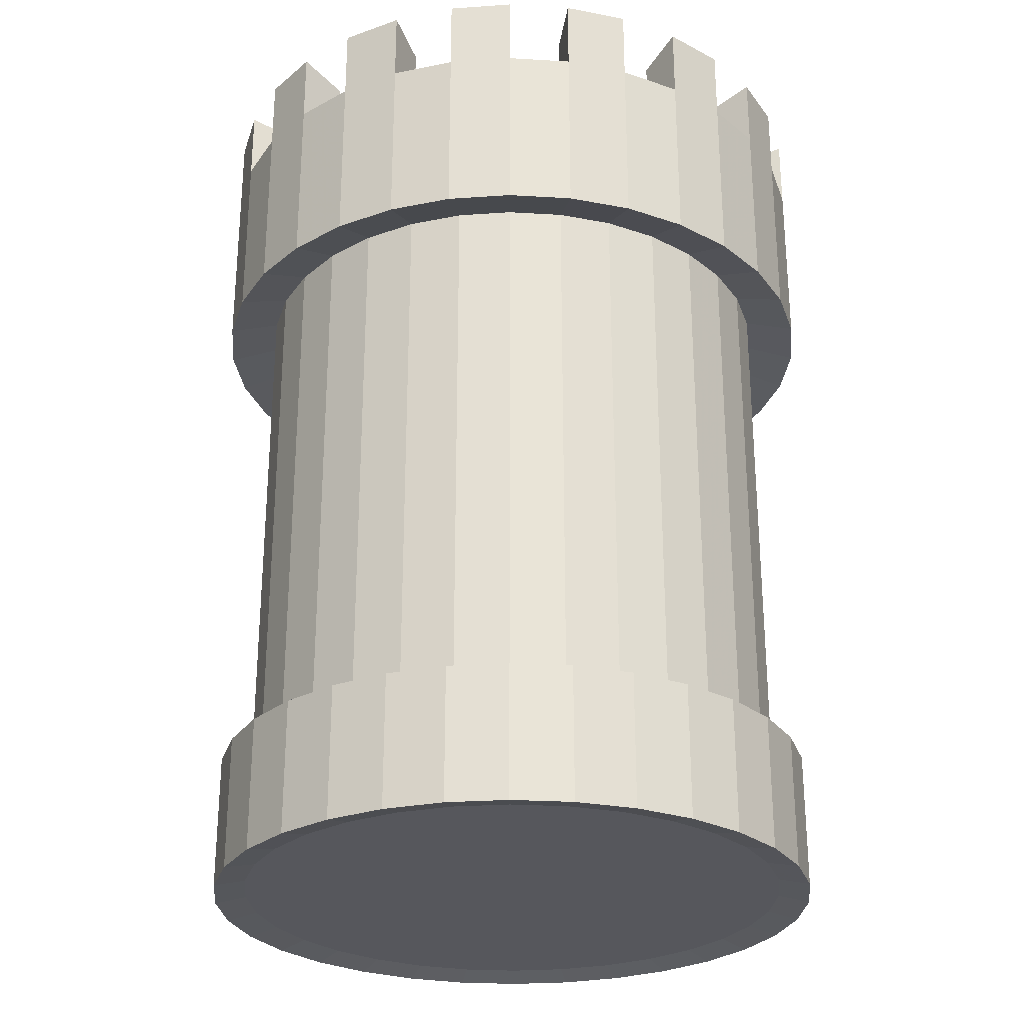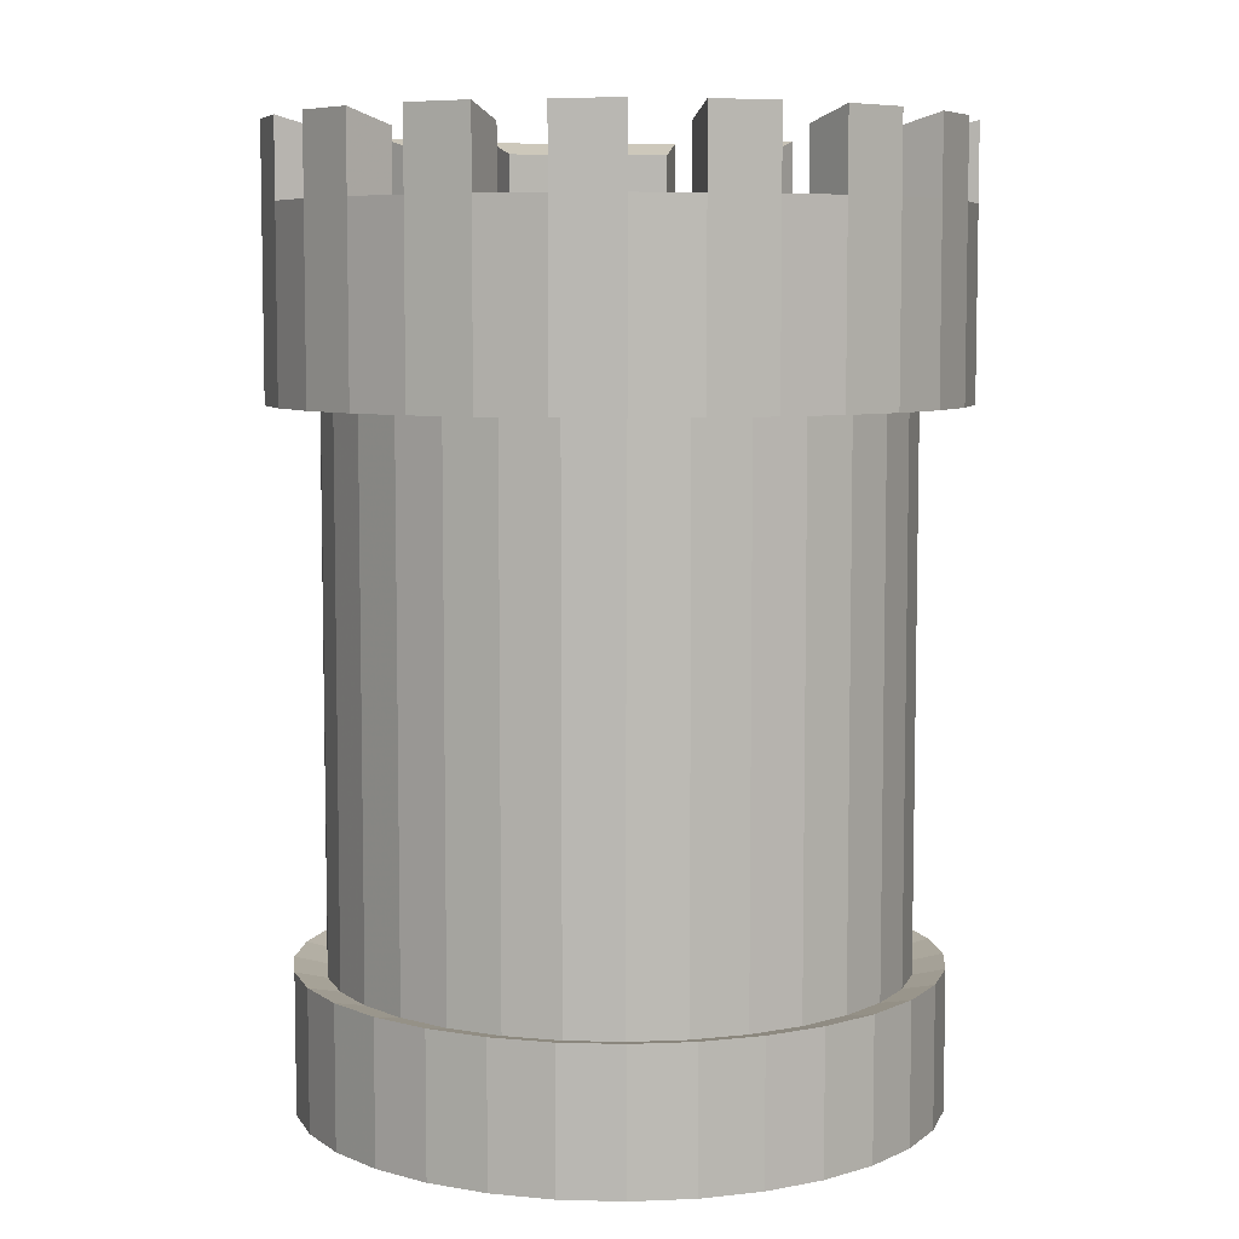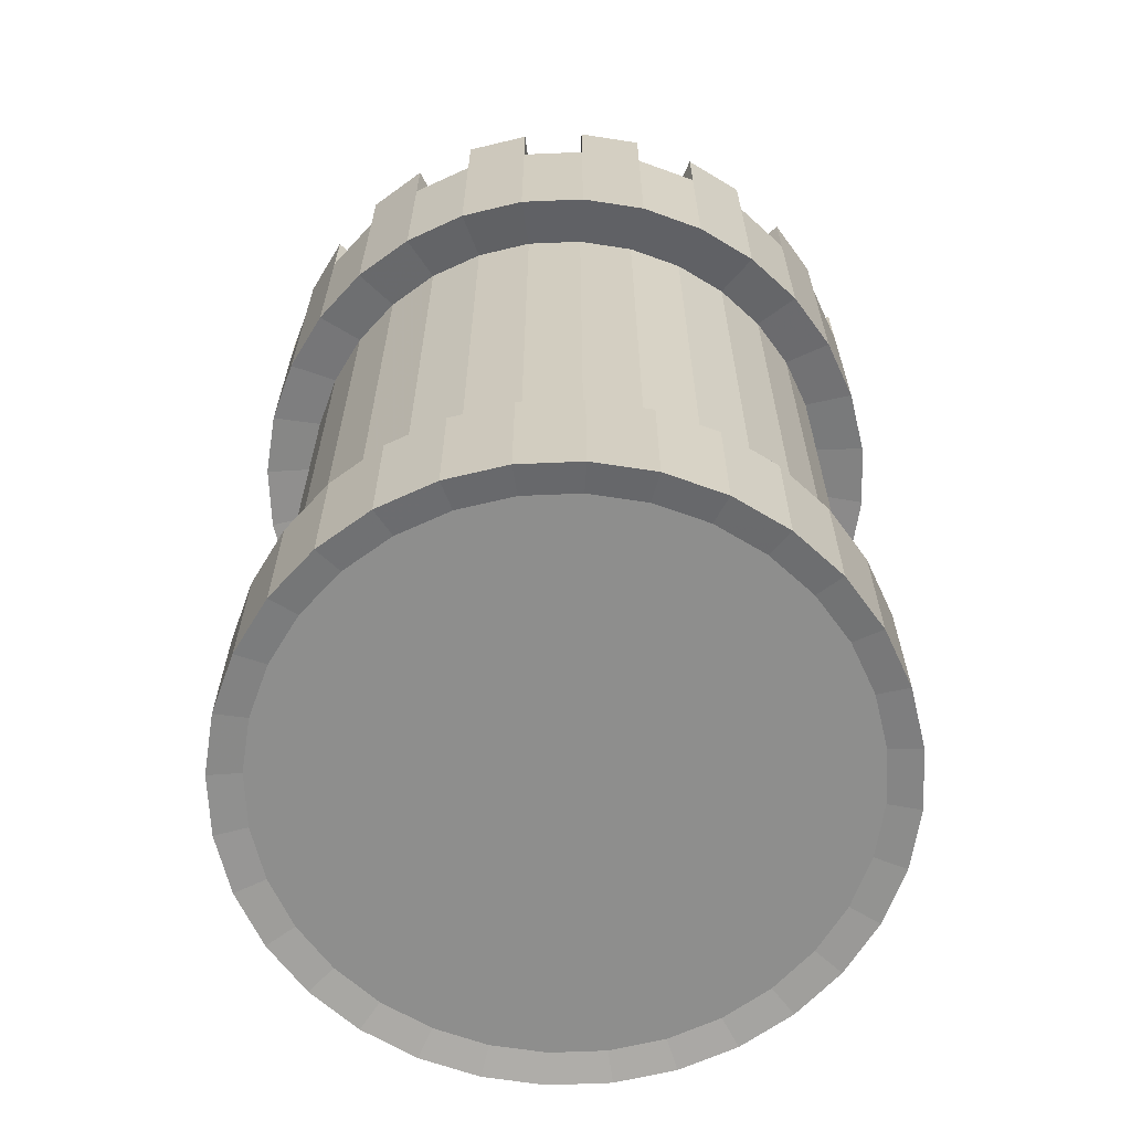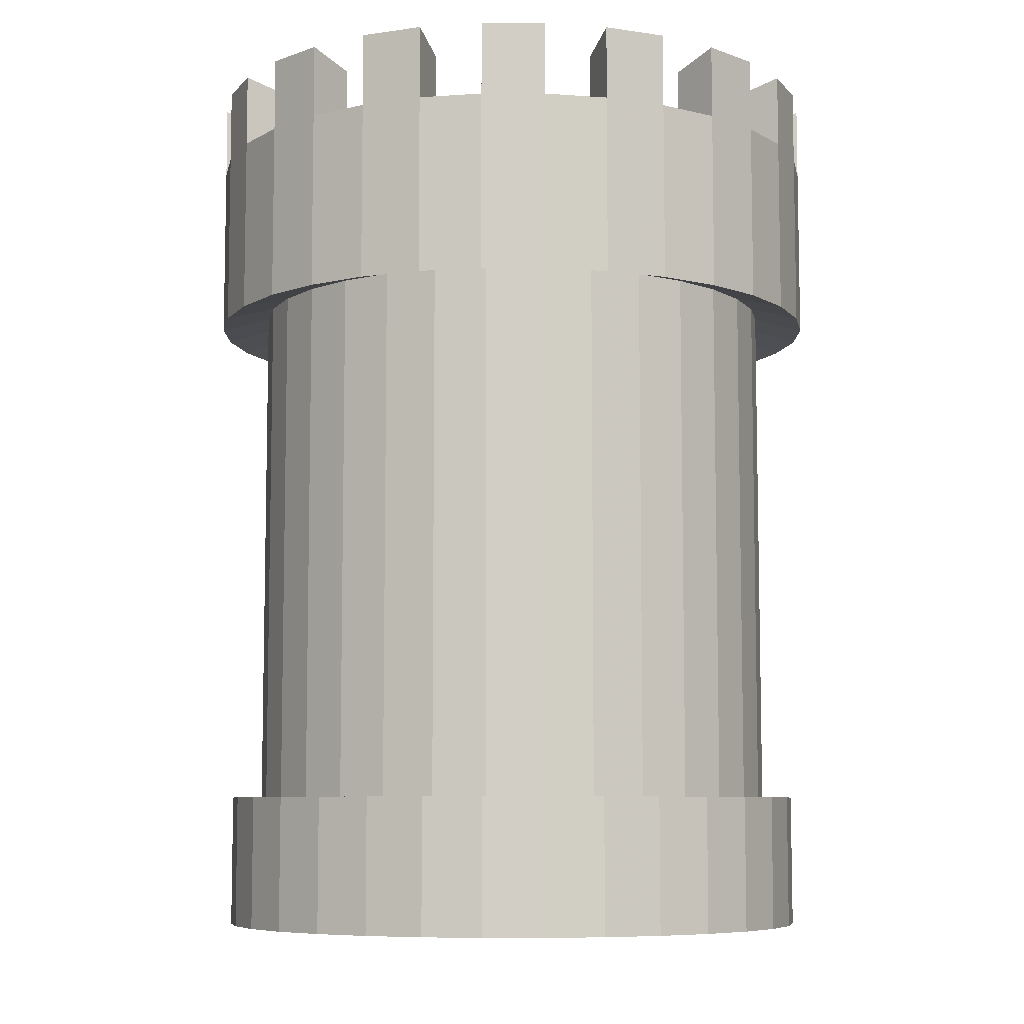
<metadata>
{"format":"obj","ext":"obj","renderer":"f3d","projection":"perspective","resolution":1024,"background":"white","views":[{"elev":-27.5,"azim":-168.3,"up":"+Y"},{"elev":6.8,"azim":-169.9,"up":"+Y"},{"elev":-64.8,"azim":176.8,"up":"+Y"},{"elev":-7.6,"azim":117.9,"up":"+Y"}]}
</metadata>
<code>
o turret_top_Cylinder.002
v -0.01601 0.1125 0.001488
v -0.01601 0.1523 -0.0185
v -0.01601 0.1125 -0.01542
v -0.01601 0.1532 -0.01542
v -0.01271 0.1125 -0.01509
v -0.01271 0.1532 -0.01509
v -0.009541 0.1125 -0.01413
v -0.009541 0.1532 -0.01413
v -0.006618 0.1125 -0.01257
v -0.006618 0.1532 -0.01257
v -0.004057 0.1125 -0.01047
v -0.004057 0.1532 -0.01047
v -0.001954 0.1125 -0.007904
v -0.001954 0.1532 -0.007904
v -0.000392 0.1125 -0.004981
v -0.000392 0.1532 -0.004981
v 0.00057 0.1125 -0.00181
v 0.00057 0.1532 -0.00181
v 0.000895 0.1125 0.001488
v 0.000895 0.1532 0.001488
v 0.00057 0.1125 0.004786
v 0.00057 0.1532 0.004786
v -0.000392 0.1125 0.007958
v -0.000392 0.1532 0.007958
v -0.001954 0.1125 0.01088
v -0.001954 0.1532 0.01088
v -0.004057 0.1125 0.01344
v -0.004057 0.1532 0.01344
v -0.006618 0.1125 0.01554
v -0.006618 0.1532 0.01554
v -0.009541 0.1125 0.01711
v -0.009541 0.1532 0.01711
v -0.01271 0.1125 0.01807
v -0.01271 0.1532 0.01807
v -0.01601 0.1125 0.01839
v -0.01601 0.1532 0.01839
v -0.01931 0.1125 0.01807
v -0.01931 0.1532 0.01807
v -0.02248 0.1125 0.01711
v -0.02248 0.1532 0.01711
v -0.0254 0.1125 0.01554
v -0.0254 0.1532 0.01554
v -0.02797 0.1125 0.01344
v -0.02797 0.1532 0.01344
v -0.03007 0.1125 0.01088
v -0.03007 0.1532 0.01088
v -0.03163 0.1125 0.007958
v -0.03163 0.1532 0.007958
v -0.03259 0.1125 0.004786
v -0.03259 0.1532 0.004786
v -0.03292 0.1125 0.001488
v -0.03292 0.1532 0.001488
v -0.03259 0.1125 -0.00181
v -0.03259 0.1532 -0.00181
v -0.03163 0.1125 -0.004981
v -0.03163 0.1532 -0.004981
v -0.03007 0.1125 -0.007904
v -0.03007 0.1532 -0.007904
v -0.02797 0.1125 -0.01047
v -0.02797 0.1532 -0.01047
v -0.0254 0.1125 -0.01257
v -0.0254 0.1532 -0.01257
v -0.02248 0.1125 -0.01413
v -0.02248 0.1532 -0.01413
v -0.01931 0.1125 -0.01509
v -0.01931 0.1532 -0.01509
v -0.01601 0.1625 0.001488
v -0.01601 0.1625 -0.01542
v -0.01271 0.1625 -0.01509
v -0.009541 0.1625 -0.01413
v -0.006618 0.1625 -0.01257
v -0.004057 0.1625 -0.01047
v -0.001954 0.1625 -0.007904
v -0.000392 0.1625 -0.004981
v 0.00057 0.1625 -0.00181
v 0.000895 0.1625 0.001488
v 0.00057 0.1625 0.004786
v -0.000392 0.1625 0.007958
v -0.001954 0.1625 0.01088
v -0.004057 0.1625 0.01344
v -0.006618 0.1625 0.01554
v -0.009541 0.1625 0.01711
v -0.01271 0.1625 0.01807
v -0.01601 0.1625 0.01839
v -0.01931 0.1625 0.01807
v -0.02248 0.1625 0.01711
v -0.0254 0.1625 0.01554
v -0.02797 0.1625 0.01344
v -0.03007 0.1625 0.01088
v -0.03163 0.1625 0.007958
v -0.03259 0.1625 0.004786
v -0.03292 0.1625 0.001488
v -0.03259 0.1625 -0.00181
v -0.03163 0.1625 -0.004981
v -0.03007 0.1625 -0.007904
v -0.02797 0.1625 -0.01047
v -0.0254 0.1625 -0.01257
v -0.02248 0.1625 -0.01413
v -0.01931 0.1625 -0.01509
v -0.01211 0.1523 -0.01811
v -0.008363 0.1523 -0.01697
v -0.004909 0.1523 -0.01513
v -0.00188 0.1523 -0.01264
v 0.000605 0.1523 -0.009614
v 0.002451 0.1523 -0.006159
v 0.003588 0.1523 -0.00241
v 0.003972 0.1523 0.001488
v 0.003588 0.1523 0.005387
v 0.002451 0.1523 0.009135
v 0.000605 0.1523 0.01259
v -0.00188 0.1523 0.01562
v -0.004909 0.1523 0.0181
v -0.008363 0.1523 0.01995
v -0.01211 0.1523 0.02109
v -0.01601 0.1523 0.02147
v -0.01991 0.1523 0.02109
v -0.02366 0.1523 0.01995
v -0.02711 0.1523 0.0181
v -0.03014 0.1523 0.01562
v -0.03263 0.1523 0.01259
v -0.03447 0.1523 0.009135
v -0.03561 0.1523 0.005387
v -0.03599 0.1523 0.001488
v -0.03561 0.1523 -0.00241
v -0.03447 0.1523 -0.006159
v -0.03263 0.1523 -0.009614
v -0.03014 0.1523 -0.01264
v -0.02711 0.1523 -0.01513
v -0.02366 0.1523 -0.01697
v -0.01991 0.1523 -0.01811
v -0.01601 0.1633 -0.0185
v -0.01211 0.1633 -0.01811
v -0.008363 0.1633 -0.01697
v -0.004909 0.1633 -0.01513
v -0.00188 0.1633 -0.01264
v 0.000605 0.1633 -0.009614
v 0.002451 0.1633 -0.006159
v 0.003588 0.1633 -0.00241
v 0.003972 0.1633 0.001488
v 0.003588 0.1633 0.005387
v 0.002451 0.1633 0.009135
v 0.000605 0.1633 0.01259
v -0.00188 0.1633 0.01562
v -0.004909 0.1633 0.0181
v -0.008363 0.1633 0.01995
v -0.01211 0.1633 0.02109
v -0.01601 0.1633 0.02147
v -0.01991 0.1633 0.02109
v -0.02366 0.1633 0.01995
v -0.02711 0.1633 0.0181
v -0.03014 0.1633 0.01562
v -0.03263 0.1633 0.01259
v -0.03447 0.1633 0.009135
v -0.03561 0.1633 0.005387
v -0.03599 0.1633 0.001488
v -0.03561 0.1633 -0.00241
v -0.03447 0.1633 -0.006159
v -0.03263 0.1633 -0.009614
v -0.03014 0.1633 -0.01264
v -0.02711 0.1633 -0.01513
v -0.02366 0.1633 -0.01697
v -0.01991 0.1633 -0.01811
v -0.01601 0.167 -0.01542
v -0.01271 0.167 -0.01509
v -0.009541 0.167 -0.01413
v -0.006618 0.167 -0.01257
v -0.004057 0.167 -0.01047
v -0.001954 0.167 -0.007904
v -0.000392 0.167 -0.004981
v 0.00057 0.167 -0.00181
v 0.000895 0.167 0.001488
v 0.00057 0.167 0.004786
v -0.000392 0.167 0.007958
v -0.001954 0.167 0.01088
v -0.004057 0.167 0.01344
v -0.006618 0.167 0.01554
v -0.009541 0.167 0.01711
v -0.01271 0.167 0.01807
v -0.01601 0.167 0.01839
v -0.01931 0.167 0.01807
v -0.02248 0.167 0.01711
v -0.0254 0.167 0.01554
v -0.02797 0.167 0.01344
v -0.03007 0.167 0.01088
v -0.03163 0.167 0.007958
v -0.03259 0.167 0.004786
v -0.03292 0.167 0.001488
v -0.03259 0.167 -0.00181
v -0.03163 0.167 -0.004981
v -0.03007 0.167 -0.007904
v -0.02797 0.167 -0.01047
v -0.0254 0.167 -0.01257
v -0.02248 0.167 -0.01413
v -0.01931 0.167 -0.01509
v -0.01601 0.1679 -0.0185
v -0.01211 0.1679 -0.01811
v -0.008363 0.1679 -0.01697
v -0.004909 0.1679 -0.01513
v -0.00188 0.1679 -0.01264
v 0.000605 0.1679 -0.009614
v 0.002451 0.1679 -0.006159
v 0.003588 0.1679 -0.00241
v 0.003972 0.1679 0.001488
v 0.003588 0.1679 0.005387
v 0.002451 0.1679 0.009135
v 0.000605 0.1679 0.01259
v -0.00188 0.1679 0.01562
v -0.004909 0.1679 0.0181
v -0.008363 0.1679 0.01995
v -0.01211 0.1679 0.02109
v -0.01601 0.1679 0.02147
v -0.01991 0.1679 0.02109
v -0.02366 0.1679 0.01995
v -0.02711 0.1679 0.0181
v -0.03014 0.1679 0.01562
v -0.03263 0.1679 0.01259
v -0.03447 0.1679 0.009135
v -0.03561 0.1679 0.005387
v -0.03599 0.1679 0.001488
v -0.03561 0.1679 -0.00241
v -0.03447 0.1679 -0.006159
v -0.03263 0.1679 -0.009614
v -0.03014 0.1679 -0.01264
v -0.02711 0.1679 -0.01513
v -0.02366 0.1679 -0.01697
v -0.01991 0.1679 -0.01811
v -0.01601 0.12 -0.01542
v -0.01271 0.12 -0.01509
v -0.009541 0.12 -0.01413
v -0.006618 0.12 -0.01257
v -0.004057 0.12 -0.01047
v -0.001954 0.12 -0.007904
v -0.000392 0.12 -0.004981
v 0.00057 0.12 -0.00181
v 0.000895 0.12 0.001488
v 0.00057 0.12 0.004786
v -0.000392 0.12 0.007958
v -0.001954 0.12 0.01088
v -0.004057 0.12 0.01344
v -0.006618 0.12 0.01554
v -0.009541 0.12 0.01711
v -0.01271 0.12 0.01807
v -0.01601 0.12 0.01839
v -0.01931 0.12 0.01807
v -0.02248 0.12 0.01711
v -0.0254 0.12 0.01554
v -0.02797 0.12 0.01344
v -0.03007 0.12 0.01088
v -0.03163 0.12 0.007958
v -0.03259 0.12 0.004786
v -0.03292 0.12 0.001488
v -0.03259 0.12 -0.00181
v -0.03163 0.12 -0.004981
v -0.03007 0.12 -0.007904
v -0.02797 0.12 -0.01047
v -0.0254 0.12 -0.01257
v -0.02248 0.12 -0.01413
v -0.01931 0.12 -0.01509
v -0.01601 0.1121 -0.01731
v -0.01234 0.1121 -0.01695
v -0.008816 0.1121 -0.01588
v -0.005566 0.1121 -0.01414
v -0.002718 0.1121 -0.0118
v -0.00038 0.1121 -0.008956
v 0.001358 0.1121 -0.005706
v 0.002427 0.1121 -0.002179
v 0.002789 0.1121 0.001488
v 0.002427 0.1121 0.005156
v 0.001358 0.1121 0.008682
v -0.00038 0.1121 0.01193
v -0.002718 0.1121 0.01478
v -0.005566 0.1121 0.01712
v -0.008816 0.1121 0.01886
v -0.01234 0.1121 0.01993
v -0.01601 0.1121 0.02029
v -0.01968 0.1121 0.01993
v -0.0232 0.1121 0.01886
v -0.02645 0.1121 0.01712
v -0.0293 0.1121 0.01478
v -0.03164 0.1121 0.01193
v -0.03338 0.1121 0.008682
v -0.03445 0.1121 0.005156
v -0.03481 0.1121 0.001488
v -0.03445 0.1121 -0.002179
v -0.03338 0.1121 -0.005706
v -0.03164 0.1121 -0.008956
v -0.0293 0.1121 -0.0118
v -0.02645 0.1121 -0.01414
v -0.0232 0.1121 -0.01588
v -0.01968 0.1121 -0.01695
v -0.01601 0.1204 -0.01731
v -0.01234 0.1204 -0.01695
v -0.008816 0.1204 -0.01588
v -0.005566 0.1204 -0.01414
v -0.002718 0.1204 -0.0118
v -0.00038 0.1204 -0.008956
v 0.001358 0.1204 -0.005706
v 0.002427 0.1204 -0.002179
v 0.002789 0.1204 0.001488
v 0.002427 0.1204 0.005156
v 0.001358 0.1204 0.008682
v -0.00038 0.1204 0.01193
v -0.002718 0.1204 0.01478
v -0.005566 0.1204 0.01712
v -0.008816 0.1204 0.01886
v -0.01234 0.1204 0.01993
v -0.01601 0.1204 0.02029
v -0.01968 0.1204 0.01993
v -0.0232 0.1204 0.01886
v -0.02645 0.1204 0.01712
v -0.0293 0.1204 0.01478
v -0.03164 0.1204 0.01193
v -0.03338 0.1204 0.008682
v -0.03445 0.1204 0.005156
v -0.03481 0.1204 0.001488
v -0.03445 0.1204 -0.002179
v -0.03338 0.1204 -0.005706
v -0.03164 0.1204 -0.008956
v -0.0293 0.1204 -0.0118
v -0.02645 0.1204 -0.01414
v -0.0232 0.1204 -0.01588
v -0.01968 0.1204 -0.01695
f 1 3 5
f 74 75 138 137
f 227 4 6 228
f 1 5 7
f 14 12 103 104
f 228 6 8 229
f 1 7 9
f 139 138 202 203
f 229 8 10 230
f 1 9 11
f 30 28 111 112
f 230 10 12 231
f 1 11 13
f 94 95 158 157
f 231 12 14 232
f 1 13 15
f 46 44 119 120
f 232 14 16 233
f 1 15 17
f 62 60 127 128
f 233 16 18 234
f 1 17 19
f 12 10 102 103
f 234 18 20 235
f 1 19 21
f 69 70 165 164
f 235 20 22 236
f 1 21 23
f 28 26 110 111
f 236 22 24 237
f 1 23 25
f 80 81 144 143
f 237 24 26 238
f 1 25 27
f 44 42 118 119
f 238 26 28 239
f 1 27 29
f 133 132 196 197
f 239 28 30 240
f 1 29 31
f 10 8 101 102
f 240 30 32 241
f 1 31 33
f 60 58 126 127
f 241 32 34 242
f 1 33 35
f 26 24 109 110
f 242 34 36 243
f 1 35 37
f 140 77 172 204
f 243 36 38 244
f 1 37 39
f 86 87 150 149
f 244 38 40 245
f 1 39 41
f 42 40 117 118
f 245 40 42 246
f 1 41 43
f 4 66 130 2
f 246 42 44 247
f 1 43 45
f 8 6 100 101
f 247 44 46 248
f 1 45 47
f 58 56 125 126
f 248 46 48 249
f 1 47 49
f 89 90 185 184
f 249 48 50 250
f 1 49 51
f 24 22 108 109
f 250 50 52 251
f 1 51 53
f 6 4 2 100
f 251 52 54 252
f 1 53 55
f 40 38 116 117
f 252 54 56 253
f 1 55 57
f 72 73 136 135
f 253 56 58 254
f 1 57 59
f 94 157 221 189
f 254 58 60 255
f 1 59 61
f 56 54 124 125
f 255 60 62 256
f 1 61 63
f 92 93 156 155
f 256 62 64 257
f 1 63 65
f 151 150 214 215
f 257 64 66 258
f 1 65 3
f 78 79 142 141
f 258 66 4 227
f 67 69 68
f 67 70 69
f 67 71 70
f 67 72 71
f 67 73 72
f 67 74 73
f 67 75 74
f 67 76 75
f 67 77 76
f 67 78 77
f 67 79 78
f 67 80 79
f 67 81 80
f 67 82 81
f 67 83 82
f 67 84 83
f 67 85 84
f 67 86 85
f 67 87 86
f 67 88 87
f 67 89 88
f 67 90 89
f 67 91 90
f 67 92 91
f 67 93 92
f 67 94 93
f 67 95 94
f 67 96 95
f 67 97 96
f 67 98 97
f 67 99 98
f 67 68 99
f 100 2 131 132
f 115 114 146 147
f 111 110 142 143
f 107 106 138 139
f 103 102 134 135
f 119 118 150 151
f 123 122 154 155
f 127 126 158 159
f 114 113 145 146
f 110 109 141 142
f 106 105 137 138
f 102 101 133 134
f 118 117 149 150
f 122 121 153 154
f 126 125 157 158
f 130 129 161 162
f 113 112 144 145
f 109 108 140 141
f 105 104 136 137
f 101 100 132 133
f 117 116 148 149
f 121 120 152 153
f 125 124 156 157
f 129 128 160 161
f 2 130 162 131
f 112 111 143 144
f 108 107 139 140
f 104 103 135 136
f 116 115 147 148
f 120 119 151 152
f 124 123 155 156
f 128 127 159 160
f 146 83 178 210
f 88 89 152 151
f 75 76 171 170
f 68 69 132 131
f 156 93 188 220
f 64 62 128 129
f 48 46 120 121
f 82 83 146 145
f 145 144 208 209
f 32 30 112 113
f 16 14 104 105
f 66 64 129 130
f 96 97 160 159
f 50 48 121 122
f 34 32 113 114
f 76 77 140 139
f 18 16 105 106
f 95 96 191 190
f 52 50 122 123
f 90 91 154 153
f 36 34 114 115
f 131 162 226 195
f 20 18 106 107
f 70 71 134 133
f 54 52 123 124
f 81 82 177 176
f 38 36 115 116
f 22 20 107 108
f 84 85 148 147
f 157 156 220 221
f 88 151 215 183
f 98 99 162 161
f 192 193 225 224
f 178 179 211 210
f 164 165 197 196
f 184 185 217 216
f 170 171 203 202
f 190 191 223 222
f 176 177 209 208
f 172 173 205 204
f 186 187 219 218
f 166 167 199 198
f 180 181 213 212
f 174 175 207 206
f 188 189 221 220
f 168 169 201 200
f 194 163 195 226
f 182 183 215 214
f 74 137 201 169
f 83 84 179 178
f 161 160 224 225
f 92 155 219 187
f 97 98 193 192
f 80 143 207 175
f 162 99 194 226
f 149 148 212 213
f 77 78 173 172
f 155 154 218 219
f 82 145 209 177
f 136 73 168 200
f 76 139 203 171
f 91 92 187 186
f 134 71 166 198
f 144 81 176 208
f 137 136 200 201
f 90 153 217 185
f 71 72 167 166
f 132 69 164 196
f 72 135 199 167
f 143 142 206 207
f 68 131 195 163
f 138 75 170 202
f 142 79 174 206
f 85 86 181 180
f 152 89 184 216
f 96 159 223 191
f 150 87 182 214
f 98 161 225 193
f 79 80 175 174
f 153 152 216 217
f 159 158 222 223
f 154 91 186 218
f 93 94 189 188
f 73 74 169 168
f 70 133 197 165
f 141 140 204 205
f 78 141 205 173
f 147 146 210 211
f 148 85 180 212
f 158 95 190 222
f 84 147 211 179
f 99 68 163 194
f 87 88 183 182
f 160 97 192 224
f 86 149 213 181
f 135 134 198 199
f 9 7 261 262
f 242 243 307 306
f 25 23 269 270
f 236 237 301 300
f 41 39 277 278
f 253 254 318 317
f 57 55 285 286
f 7 5 260 261
f 23 21 268 269
f 231 232 296 295
f 254 255 319 318
f 39 37 276 277
f 248 249 313 312
f 55 53 284 285
f 21 19 267 268
f 243 244 308 307
f 37 35 275 276
f 53 51 283 284
f 237 238 302 301
f 19 17 266 267
f 3 65 290 259
f 238 239 303 302
f 35 33 274 275
f 232 233 297 296
f 51 49 282 283
f 255 256 320 319
f 249 250 314 313
f 227 228 292 291
f 250 251 315 314
f 244 245 309 308
f 239 240 304 303
f 17 15 265 266
f 259 291 292 260
f 260 292 293 261
f 261 293 294 262
f 262 294 295 263
f 263 295 296 264
f 264 296 297 265
f 265 297 298 266
f 266 298 299 267
f 267 299 300 268
f 268 300 301 269
f 269 301 302 270
f 270 302 303 271
f 271 303 304 272
f 272 304 305 273
f 273 305 306 274
f 274 306 307 275
f 275 307 308 276
f 276 308 309 277
f 277 309 310 278
f 278 310 311 279
f 279 311 312 280
f 280 312 313 281
f 281 313 314 282
f 282 314 315 283
f 283 315 316 284
f 284 316 317 285
f 285 317 318 286
f 286 318 319 287
f 287 319 320 288
f 288 320 321 289
f 289 321 322 290
f 290 322 291 259
f 241 242 306 305
f 247 248 312 311
f 5 3 259 260
f 230 231 295 294
f 252 253 317 316
f 229 230 294 293
f 59 57 286 287
f 258 227 291 322
f 43 41 278 279
f 235 236 300 299
f 27 25 270 271
f 257 258 322 321
f 11 9 262 263
f 61 59 287 288
f 45 43 279 280
f 240 241 305 304
f 246 247 311 310
f 29 27 271 272
f 13 11 263 264
f 63 61 288 289
f 47 45 280 281
f 245 246 310 309
f 251 252 316 315
f 31 29 272 273
f 228 229 293 292
f 15 13 264 265
f 234 235 299 298
f 65 63 289 290
f 49 47 281 282
f 256 257 321 320
f 33 31 273 274
f 233 234 298 297

</code>
